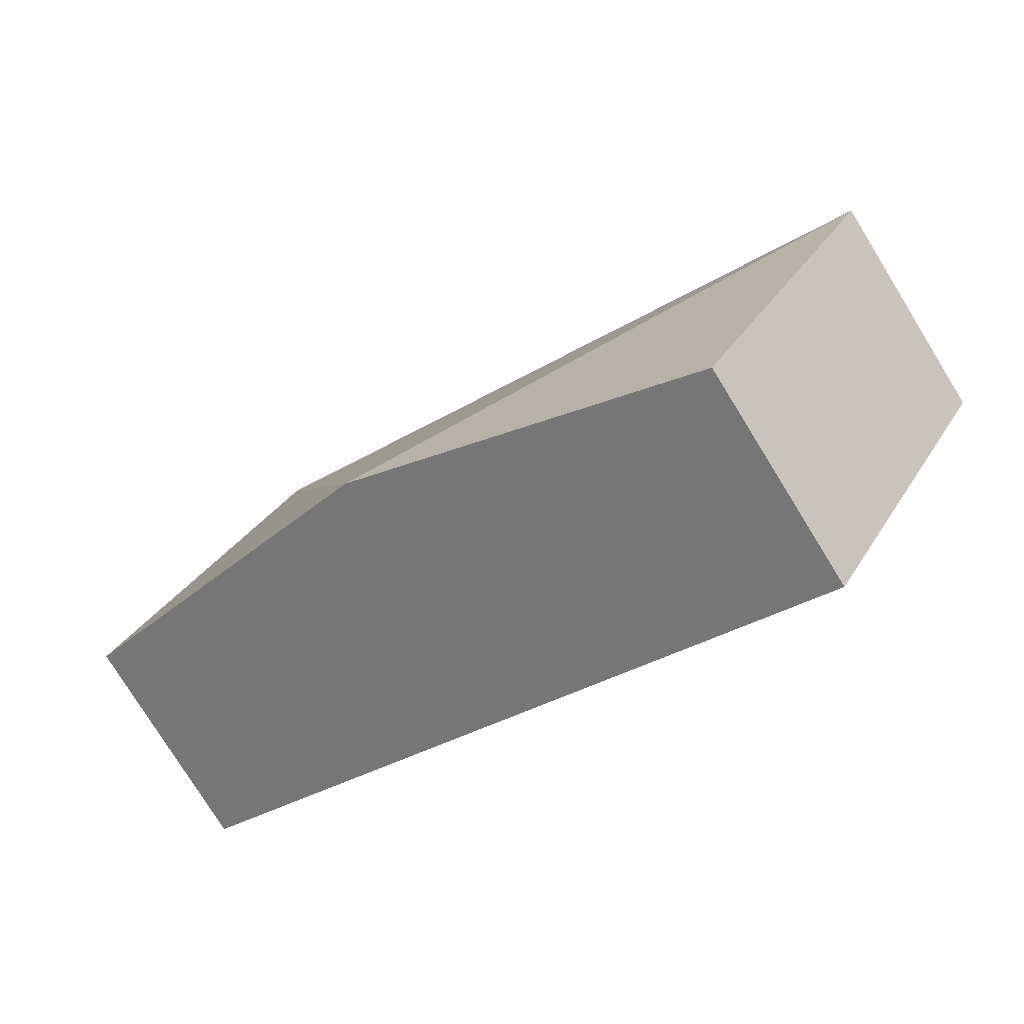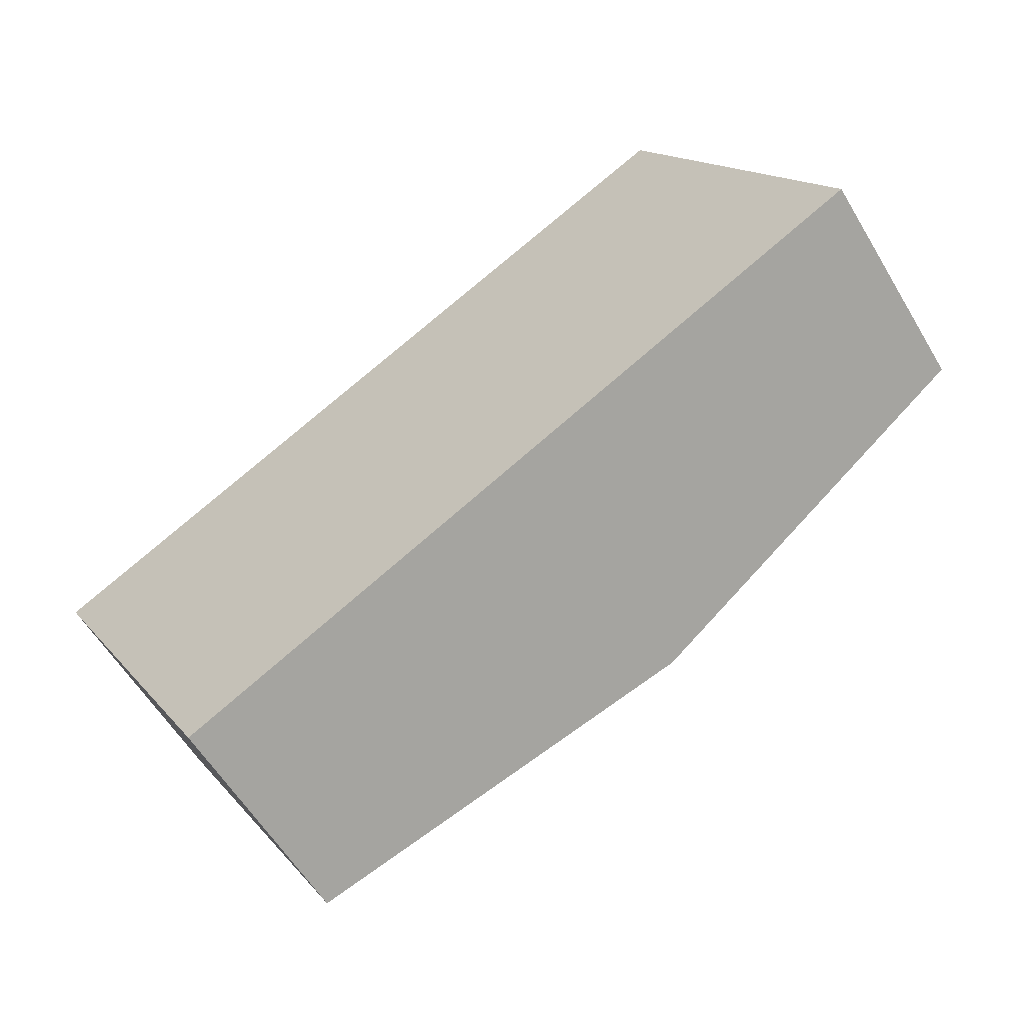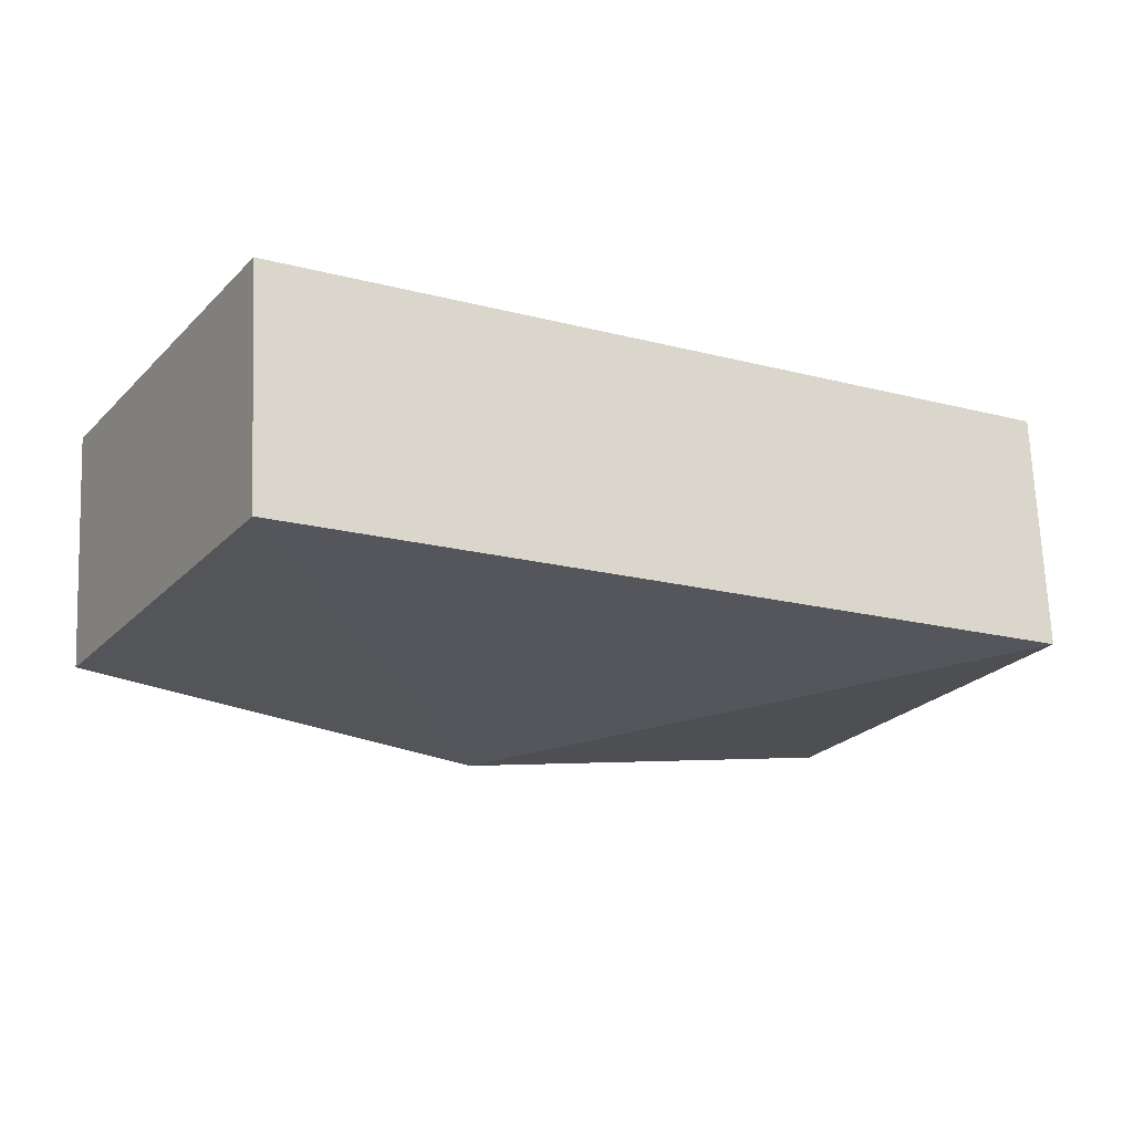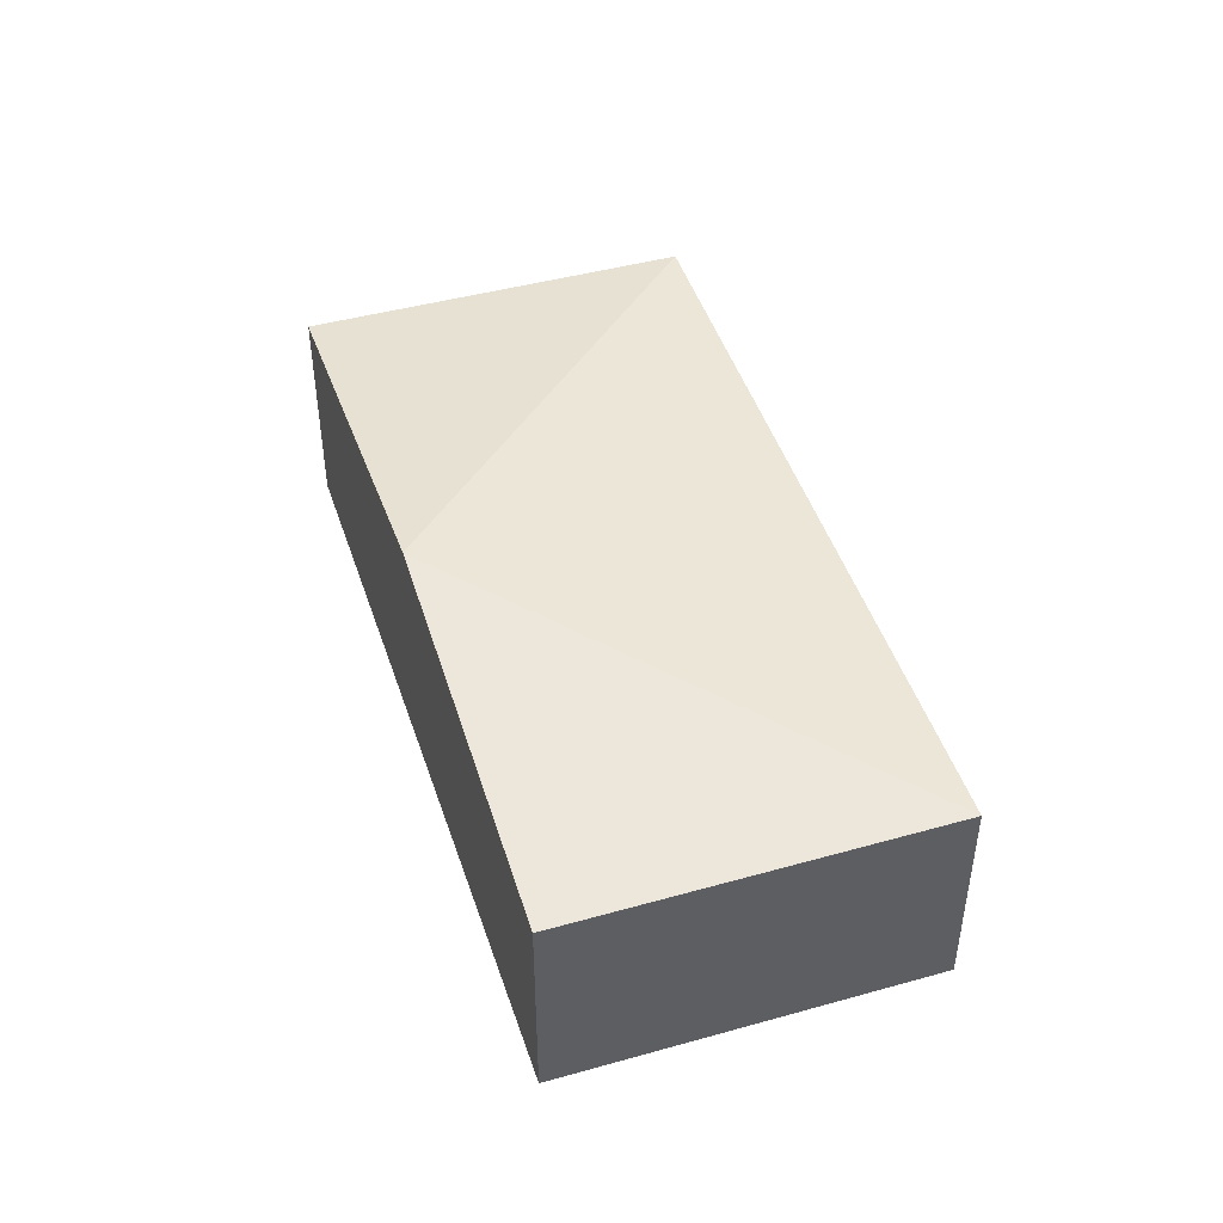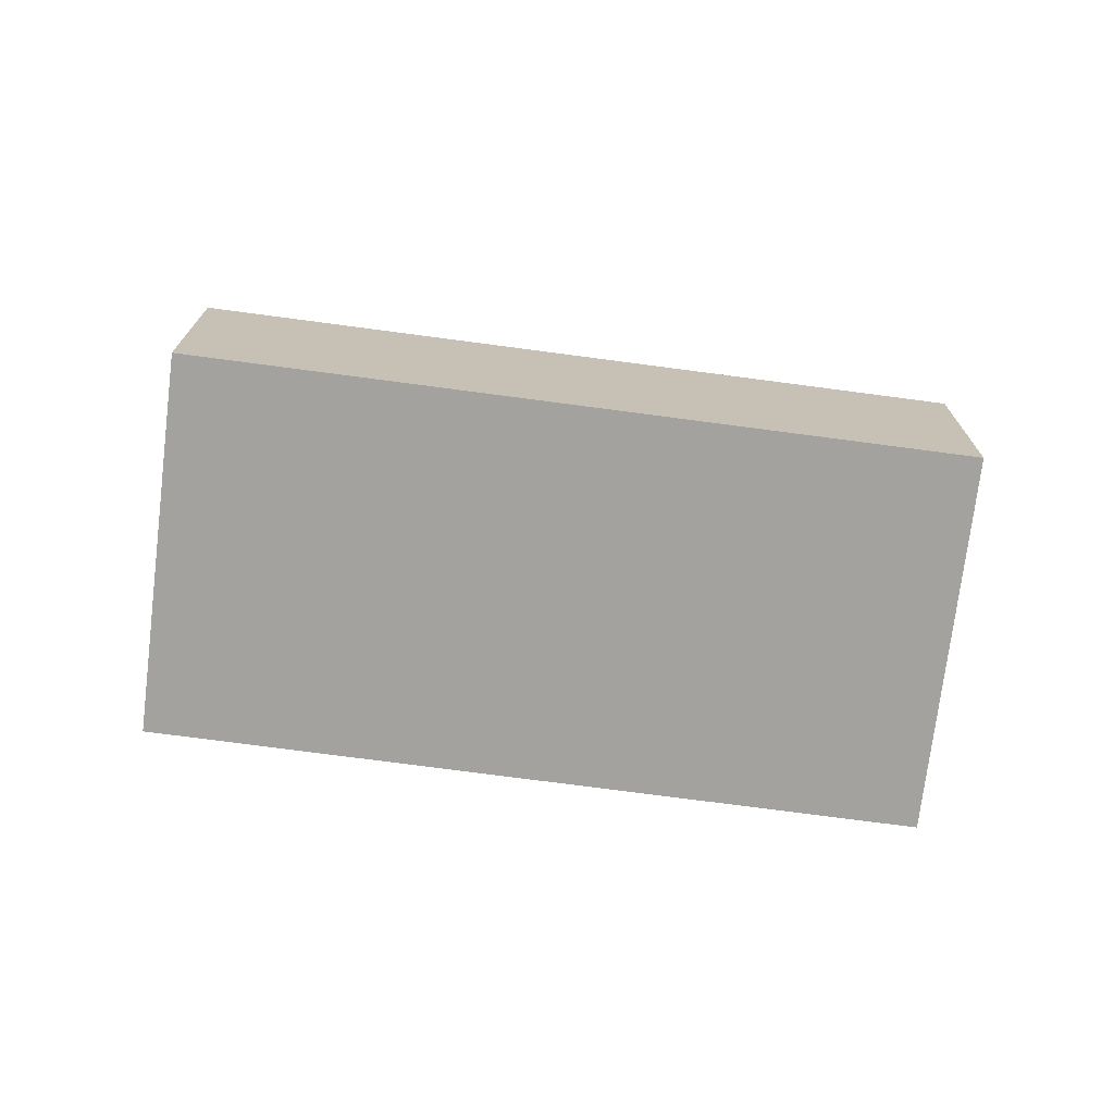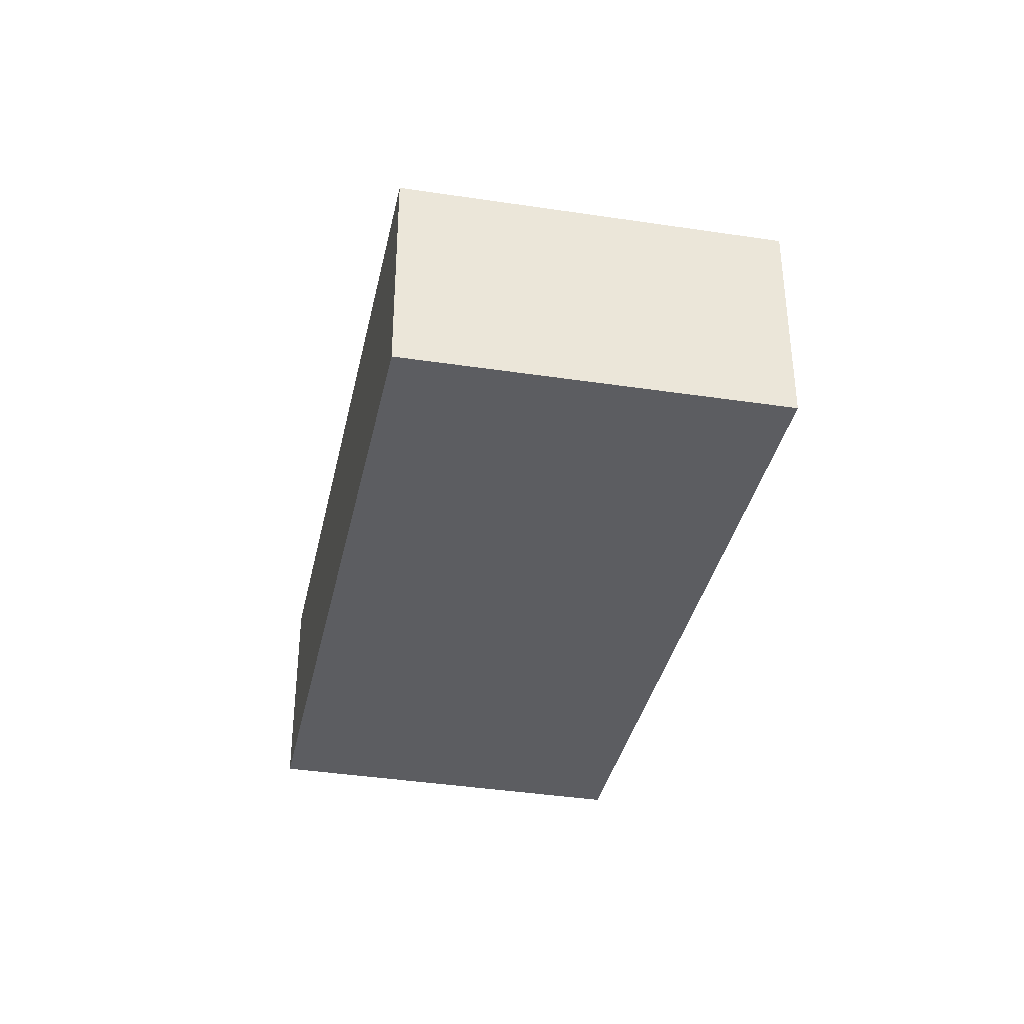
<metadata>
{"format":"obj","ext":"obj","renderer":"f3d","projection":"perspective","resolution":1024,"background":"white","views":[{"elev":-77.5,"azim":-148.3,"up":"+Z"},{"elev":-58.4,"azim":30.7,"up":"+Z"},{"elev":69.2,"azim":177.6,"up":"+Z"},{"elev":46.7,"azim":-137.2,"up":"+Y"},{"elev":-72.4,"azim":-36.8,"up":"+Y"},{"elev":-36.9,"azim":48.8,"up":"+Y"}]}
</metadata>
<code>
v  4.134 2.089 -1.122
v  5.246 1.705 2.936
v  6.758 1.706 0.34
v  0 1.705 1.044e-16
v  1.472 1.7 -2.605
v  0 0 0
v  1.472 1.595e-16 -2.605
v  5.246 -1.798e-16 2.936
v  6.758 -2.082e-17 0.34
v  4.134 6.87e-17 -1.122
g defaultobject
f 1 2 3
f 4 2 1
f 4 1 5
f 5 6 4
f 6 5 7
f 6 2 4
f 2 6 8
f 2 9 3
f 9 2 8
f 1 7 5
f 7 1 10
f 10 1 3
f 10 3 9
f 7 8 6
f 8 7 10
f 8 10 9

</code>
